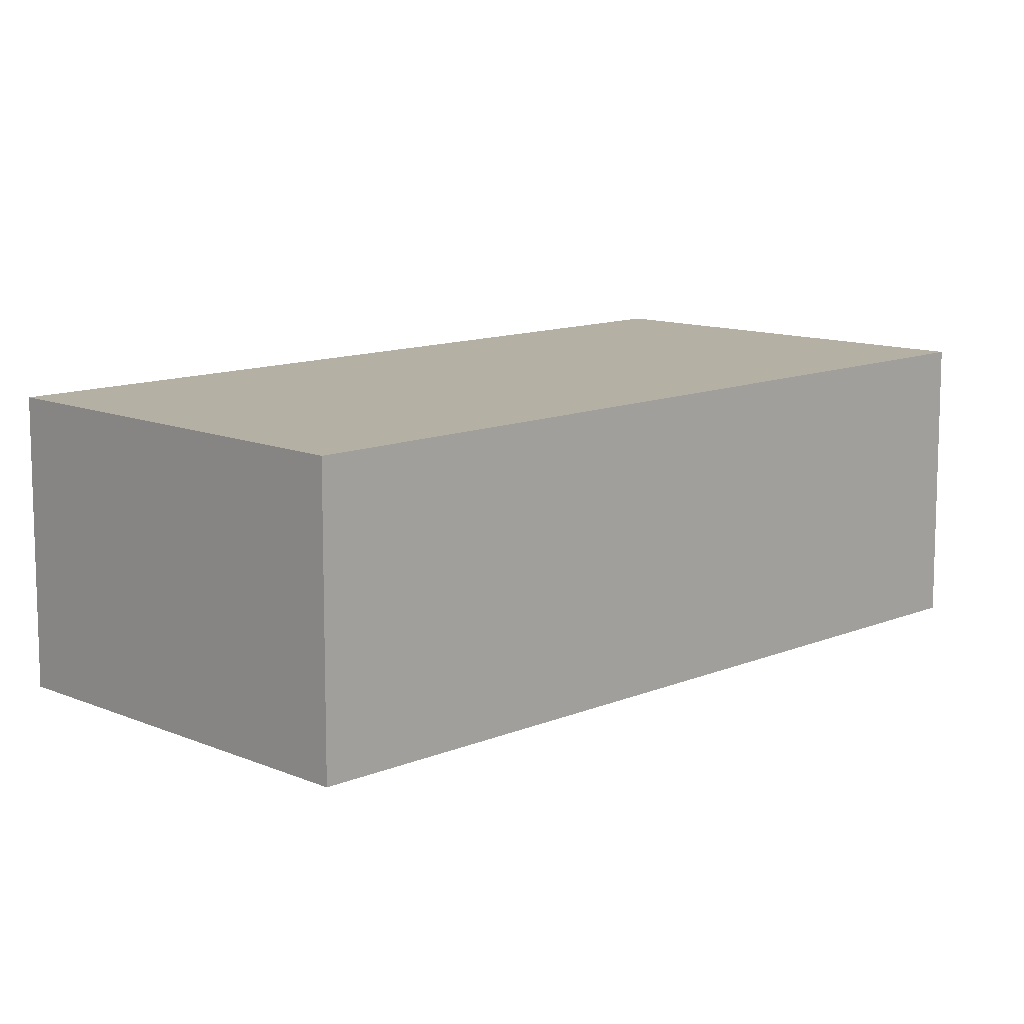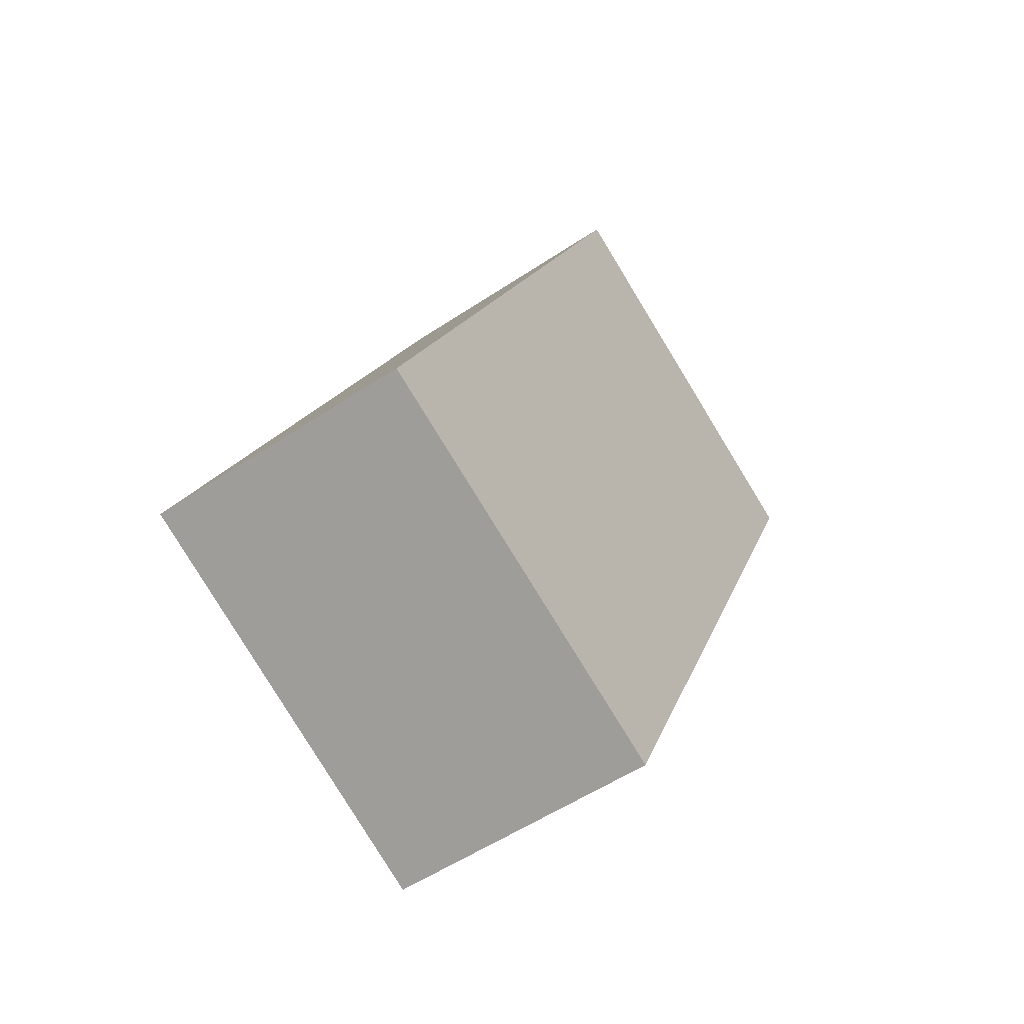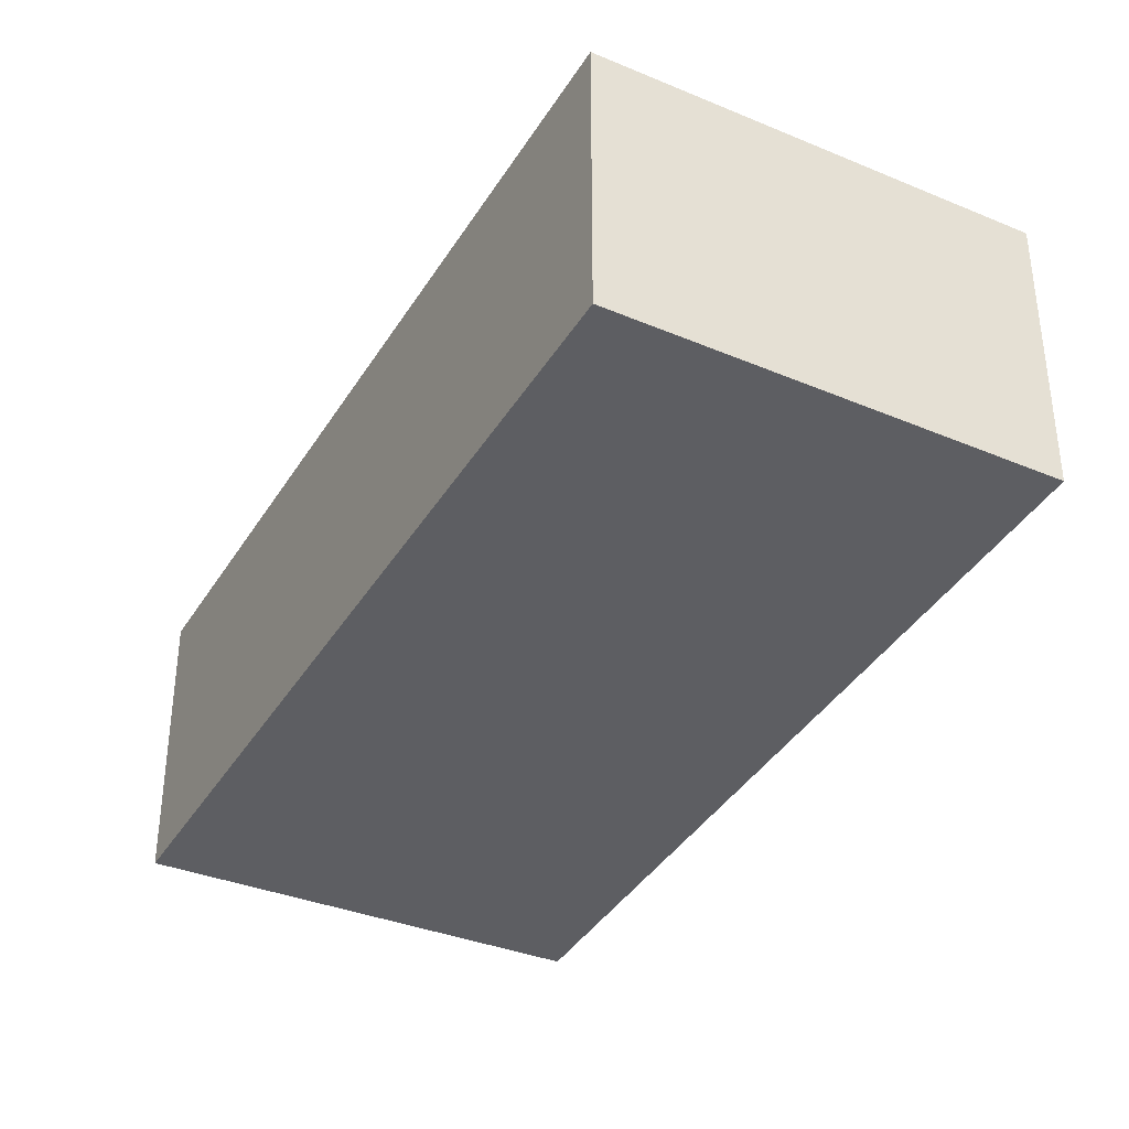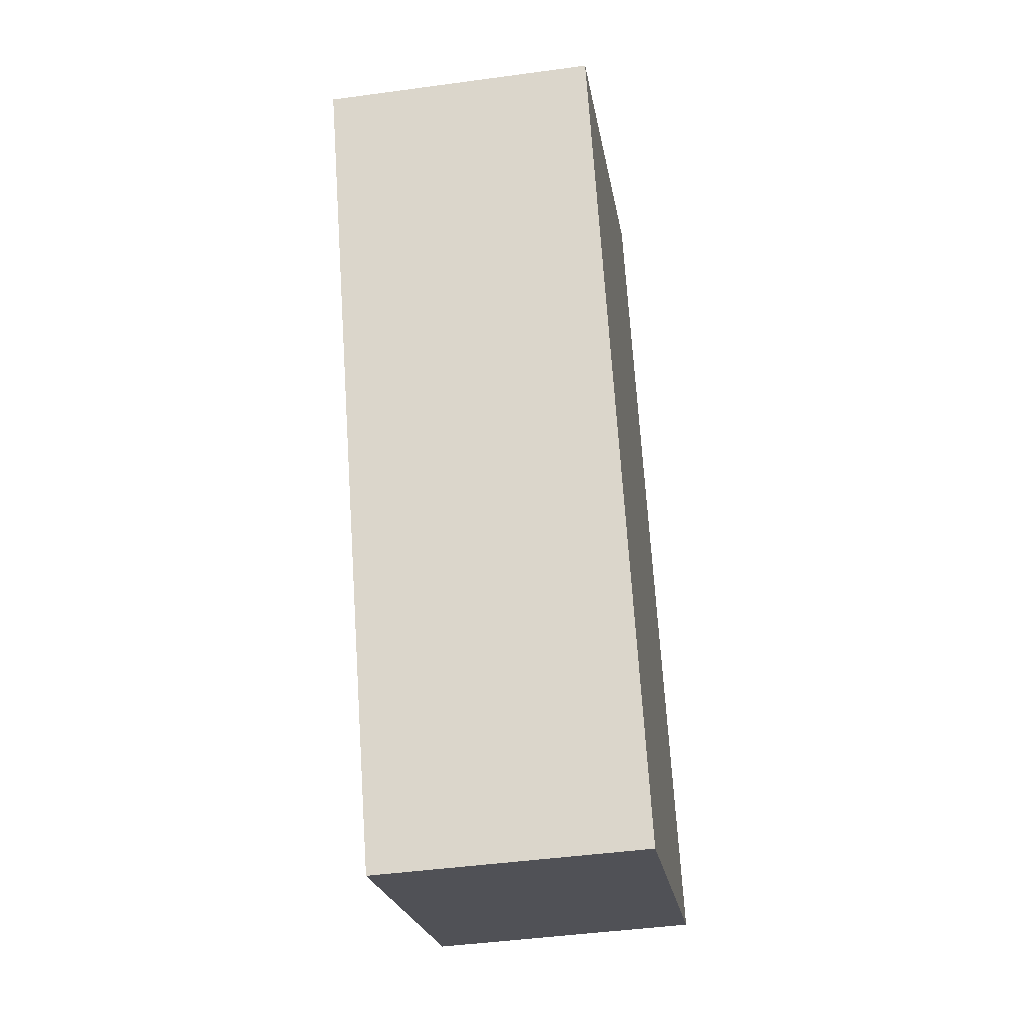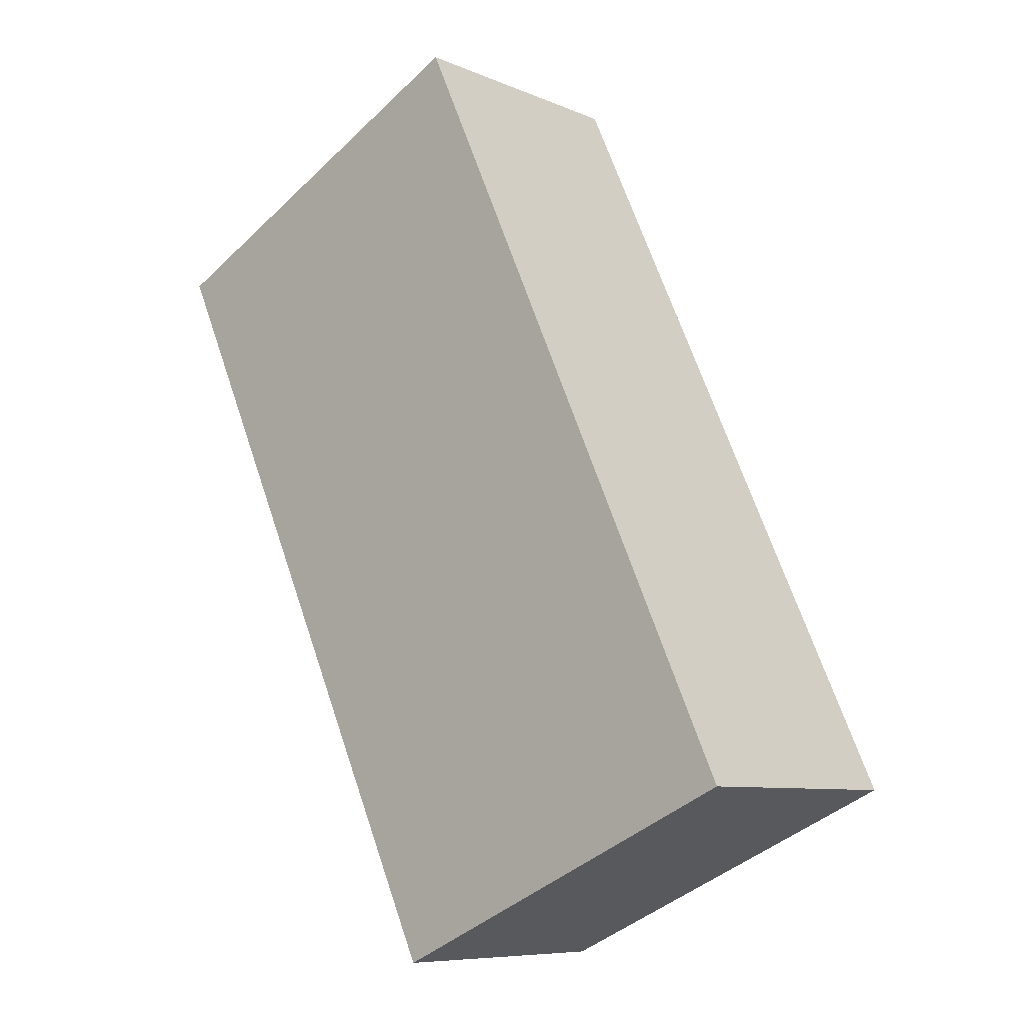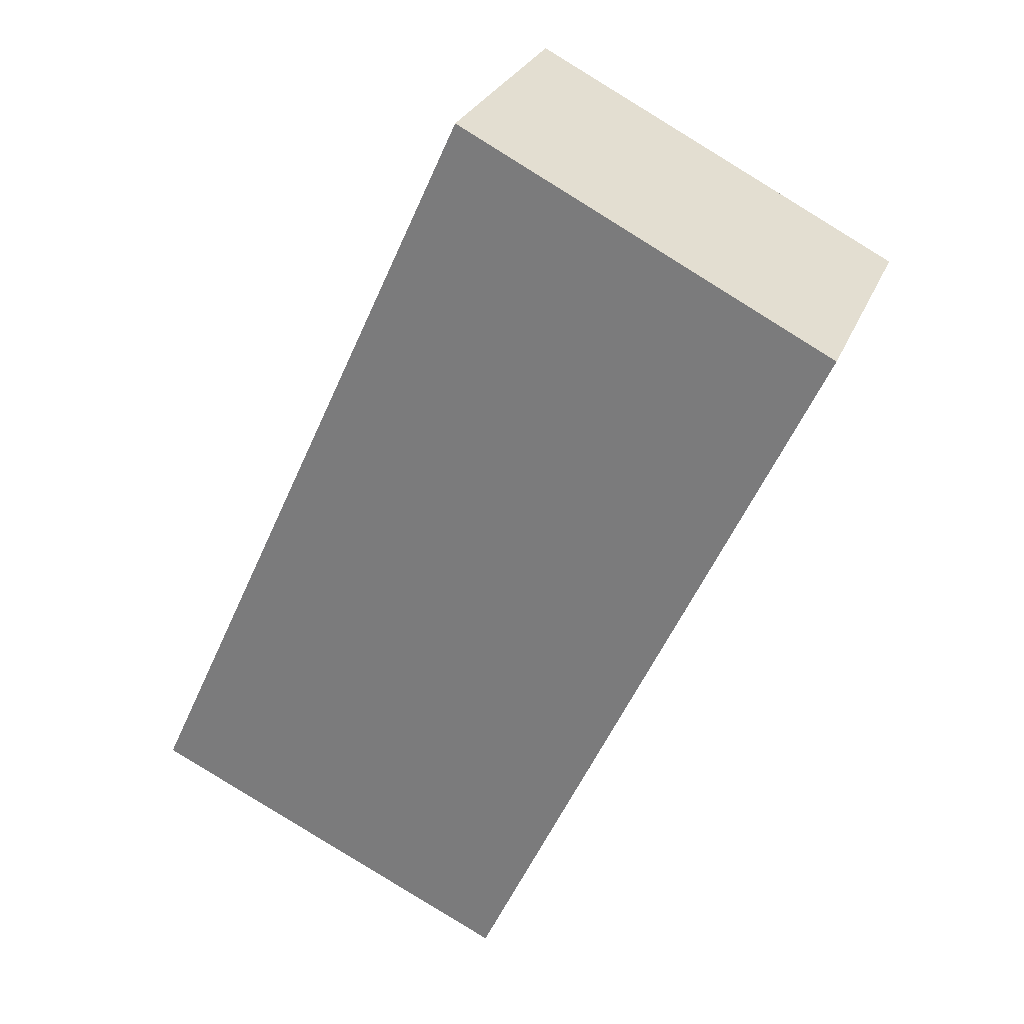
<metadata>
{"format":"obj","ext":"obj","renderer":"f3d","projection":"perspective","resolution":1024,"background":"white","views":[{"elev":11.4,"azim":19.5,"up":"+Y"},{"elev":-53.9,"azim":125.5,"up":"+Z"},{"elev":-38.4,"azim":127.2,"up":"+Y"},{"elev":-45.1,"azim":-81.0,"up":"+Z"},{"elev":-8.2,"azim":40.8,"up":"+Z"},{"elev":27.5,"azim":-161.1,"up":"+Z"}]}
</metadata>
<code>
v  11.01 4.108 -8.879
v  8.787e-05 4.108 -0.0001298
v  5.652 4.108 2.867
v  6.838 4.108 -10.78
v  5.283 4.108 -11.49
v  5.283 7.038e-16 -11.49
v  5.652 -1.756e-16 2.867
v  0 0 0
v  6.838 6.603e-16 -10.78
v  11.01 5.436e-16 -8.878
g defaultobject
f 1 2 3
f 2 1 4
f 2 4 5
f 6 7 8
f 7 6 9
f 7 9 10
f 2 7 3
f 7 2 8
f 3 10 1
f 10 3 7
f 4 10 9
f 10 4 1
f 5 9 6
f 9 5 4
f 2 6 8
f 6 2 5

</code>
